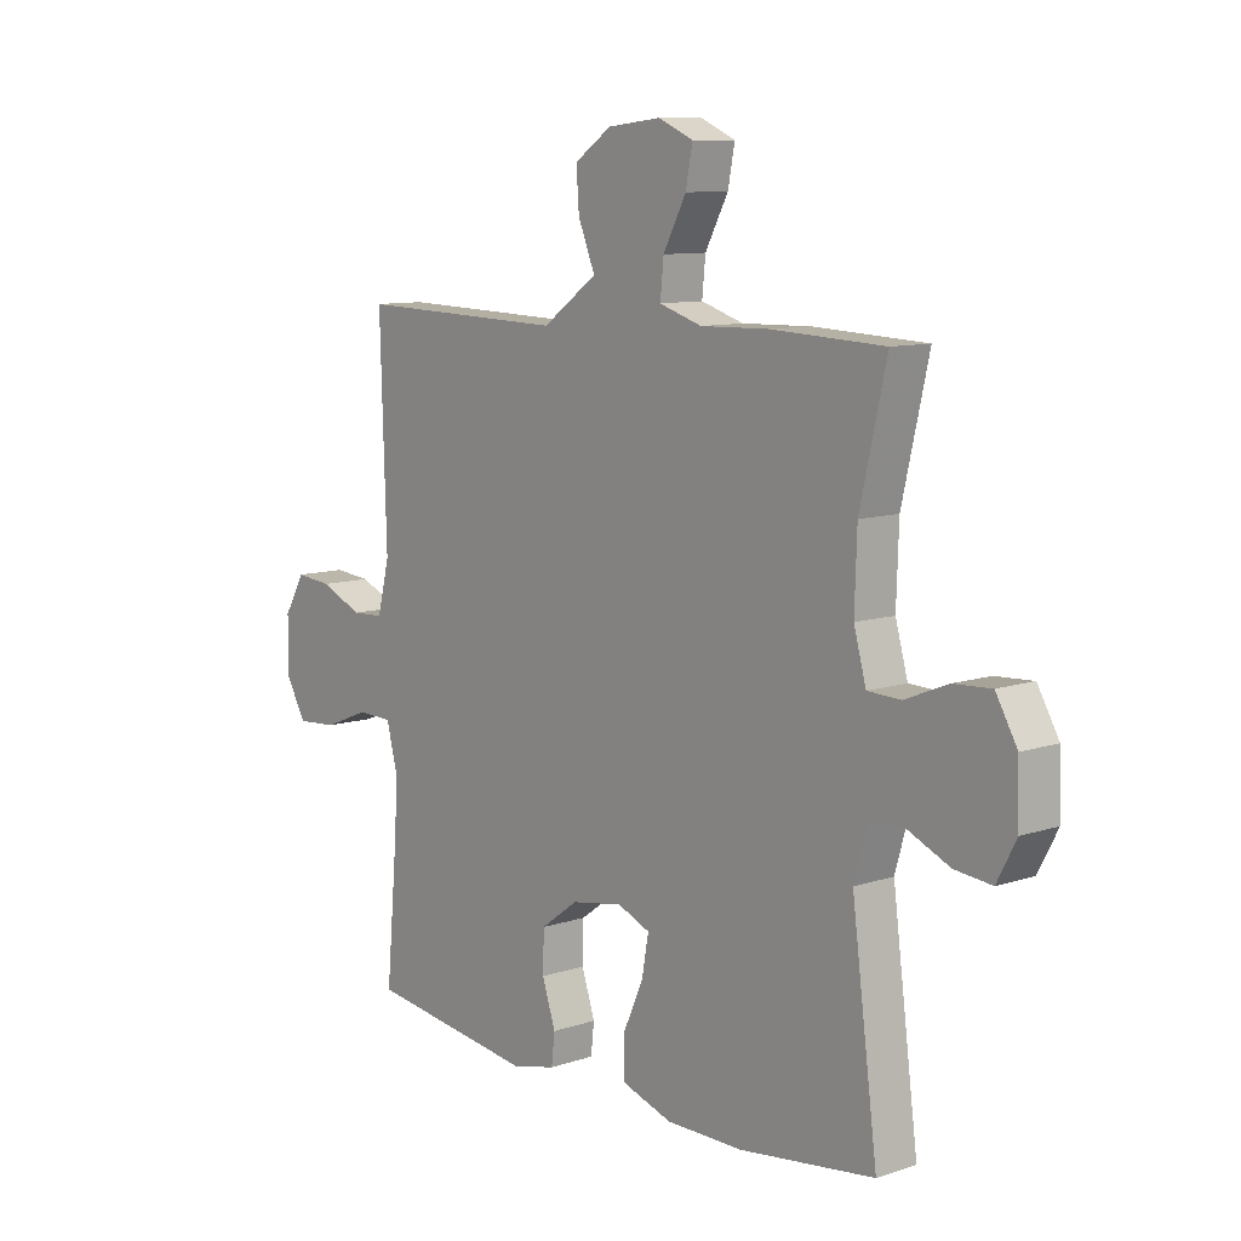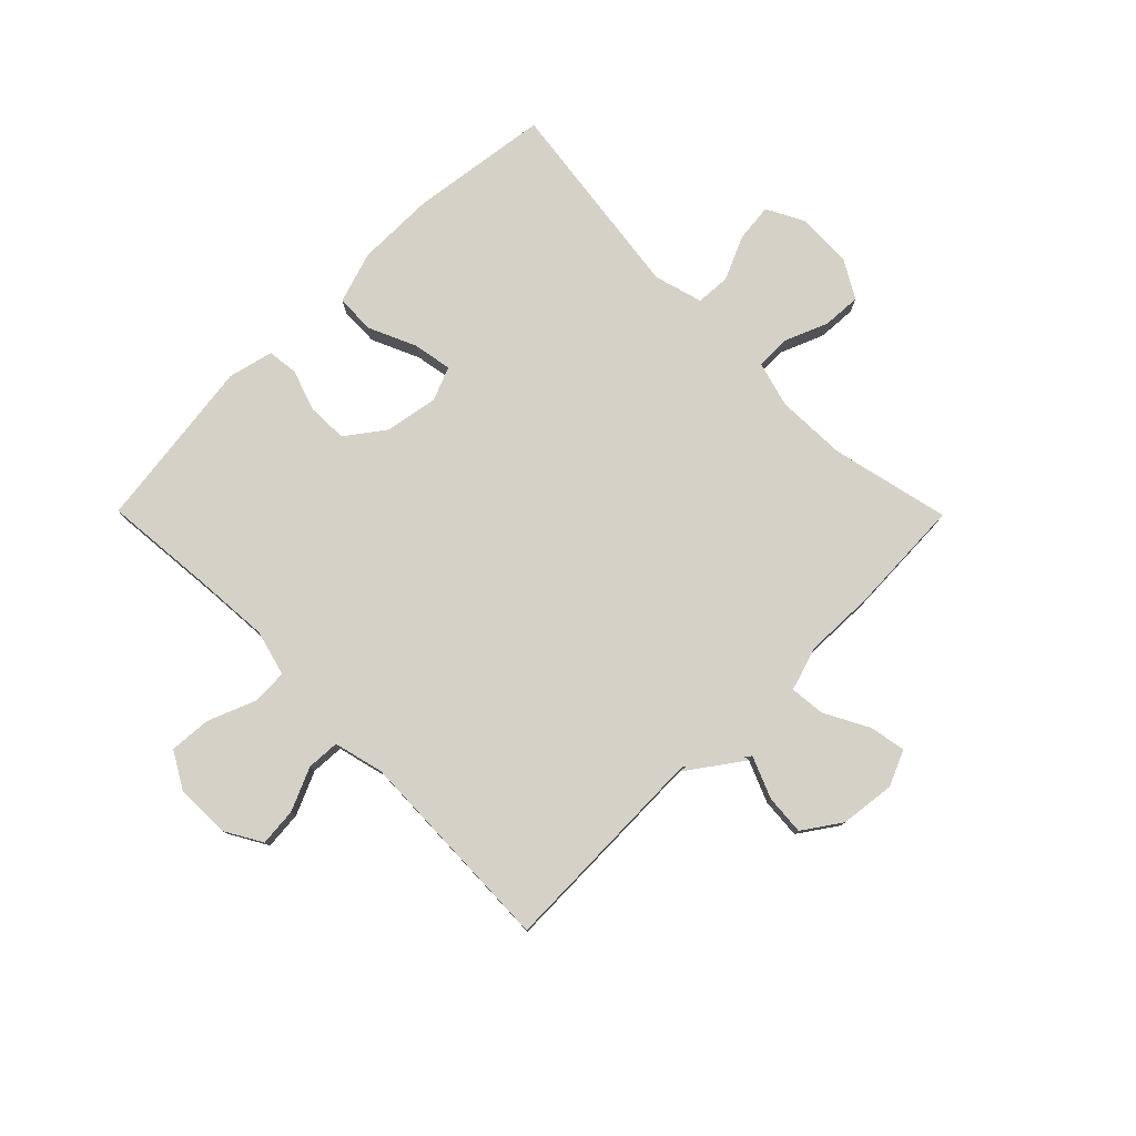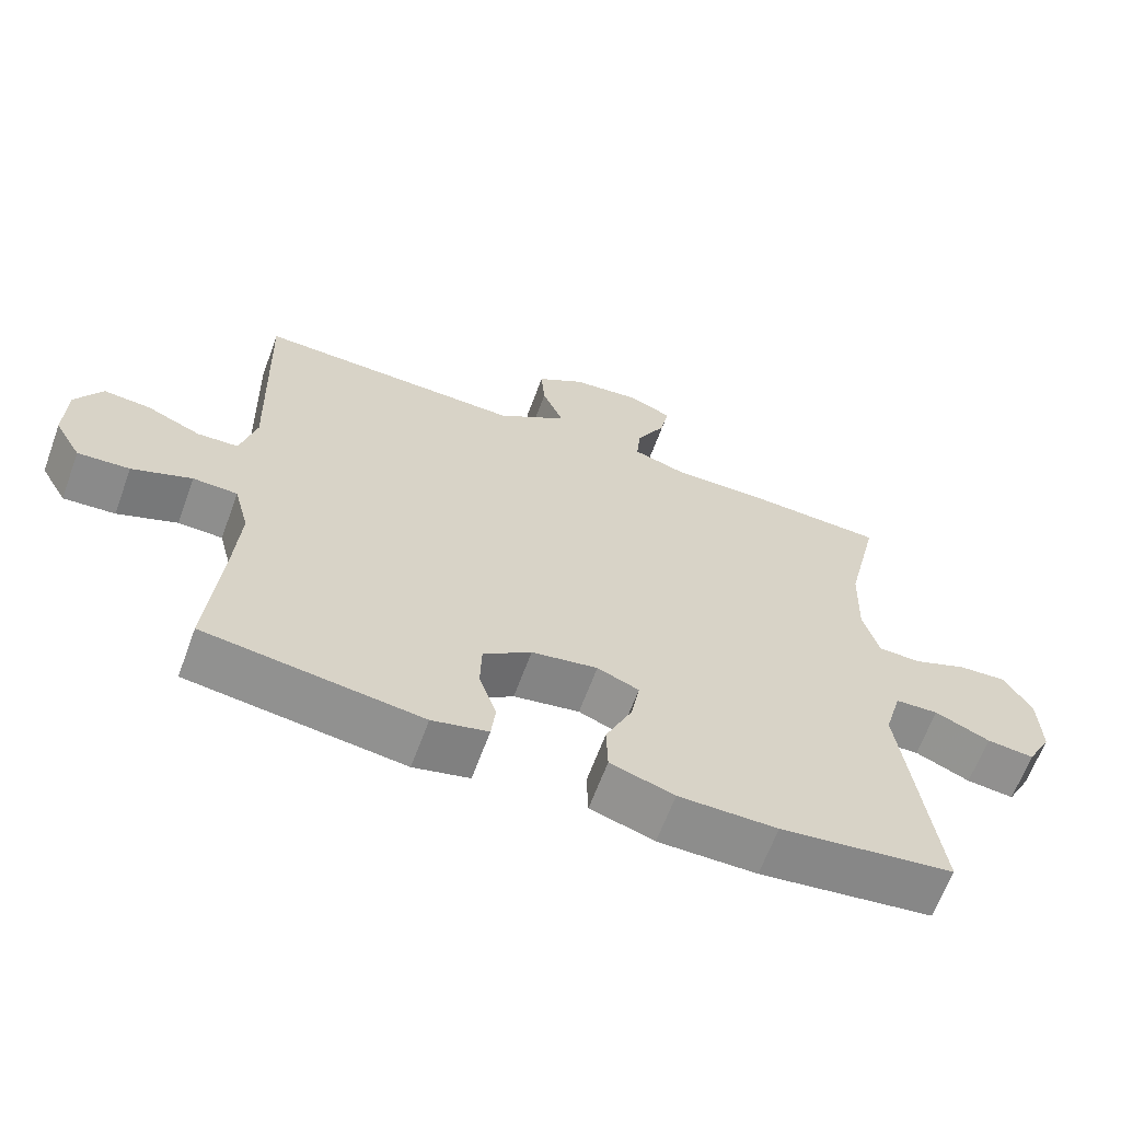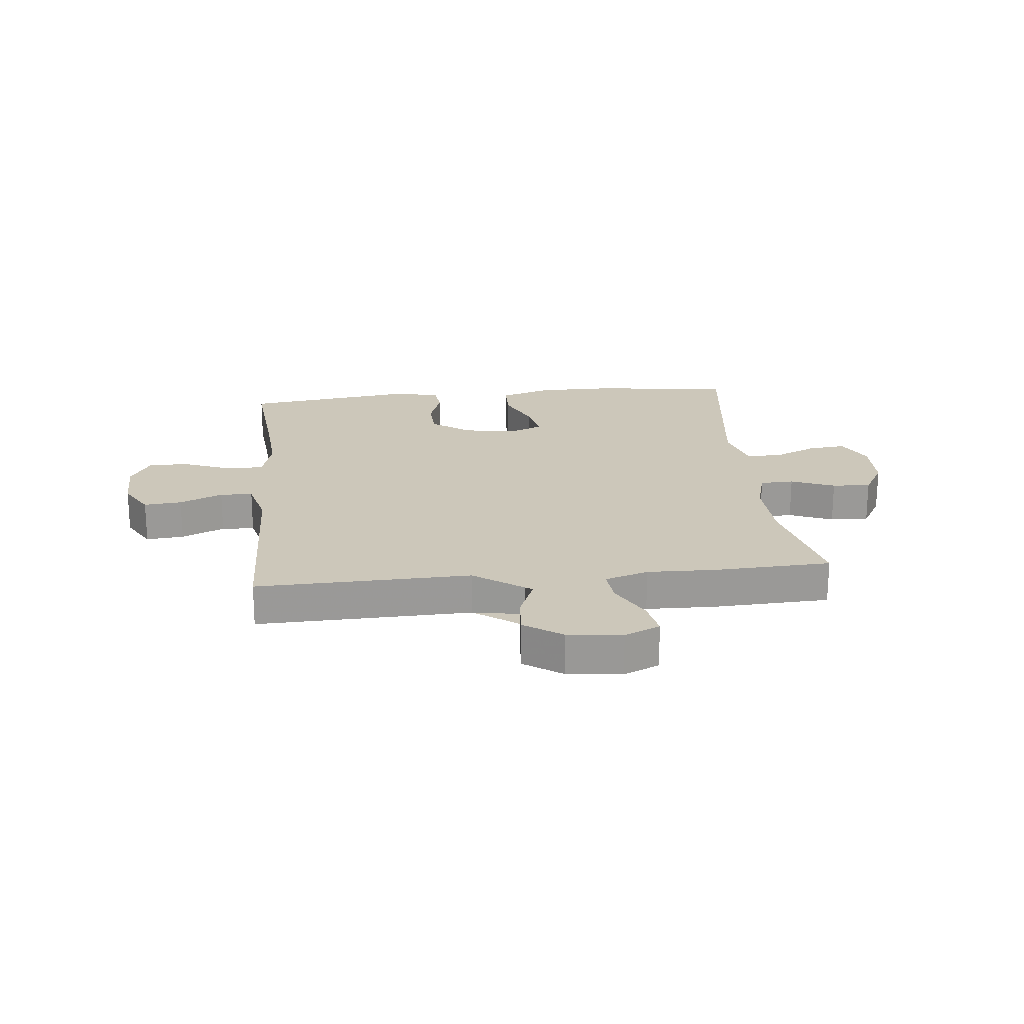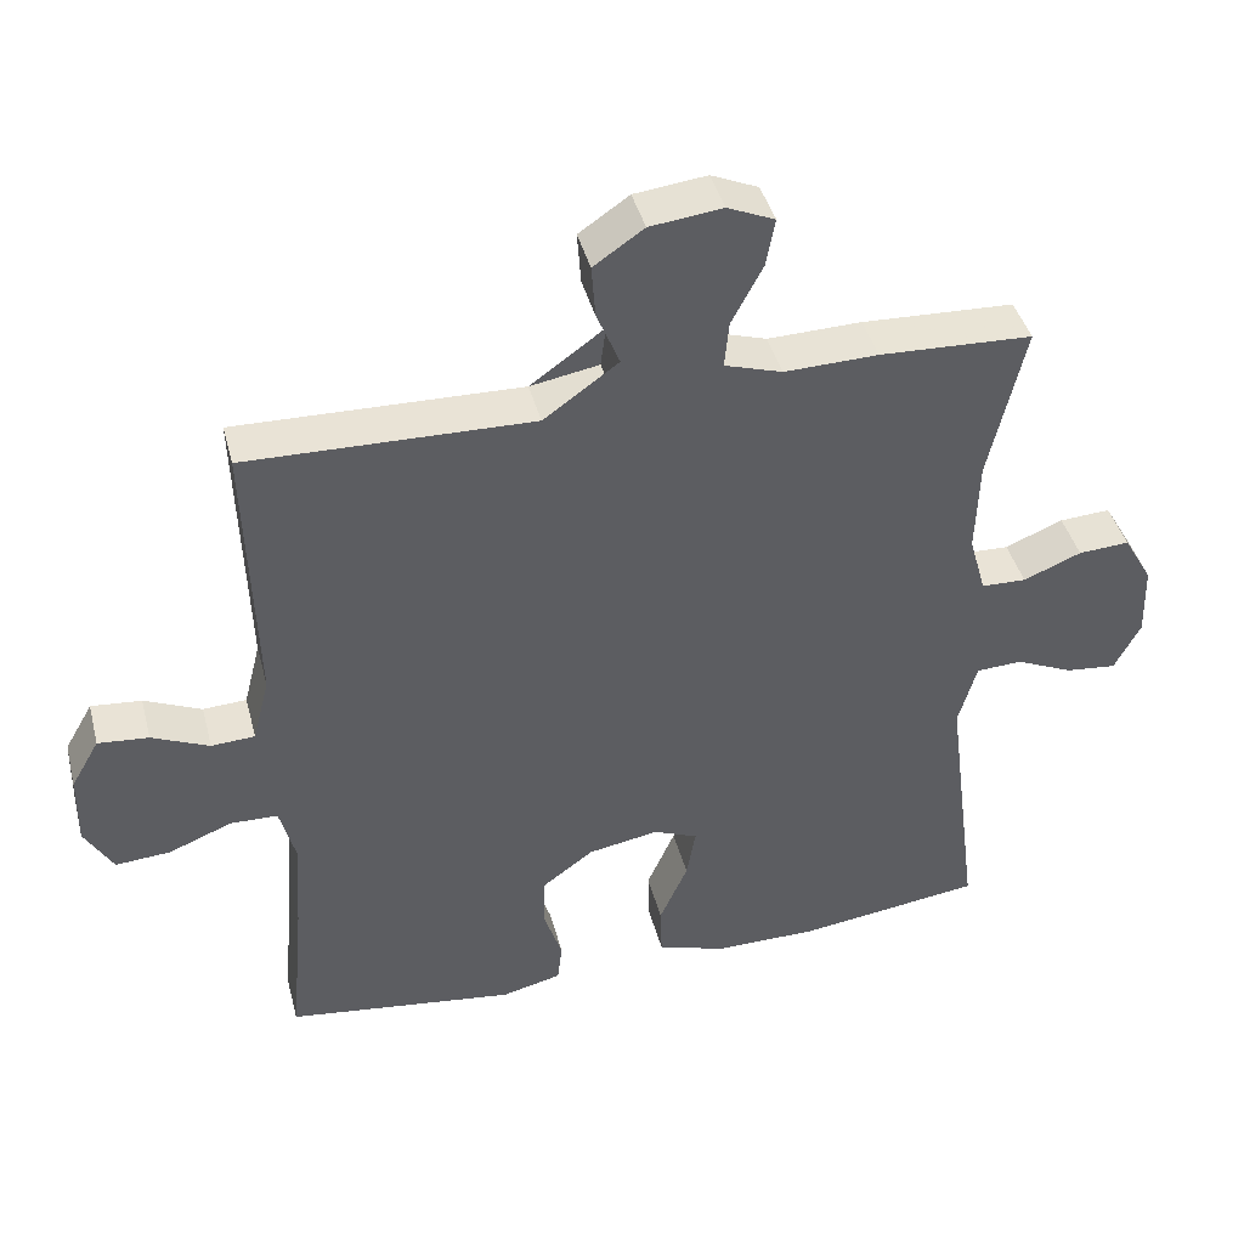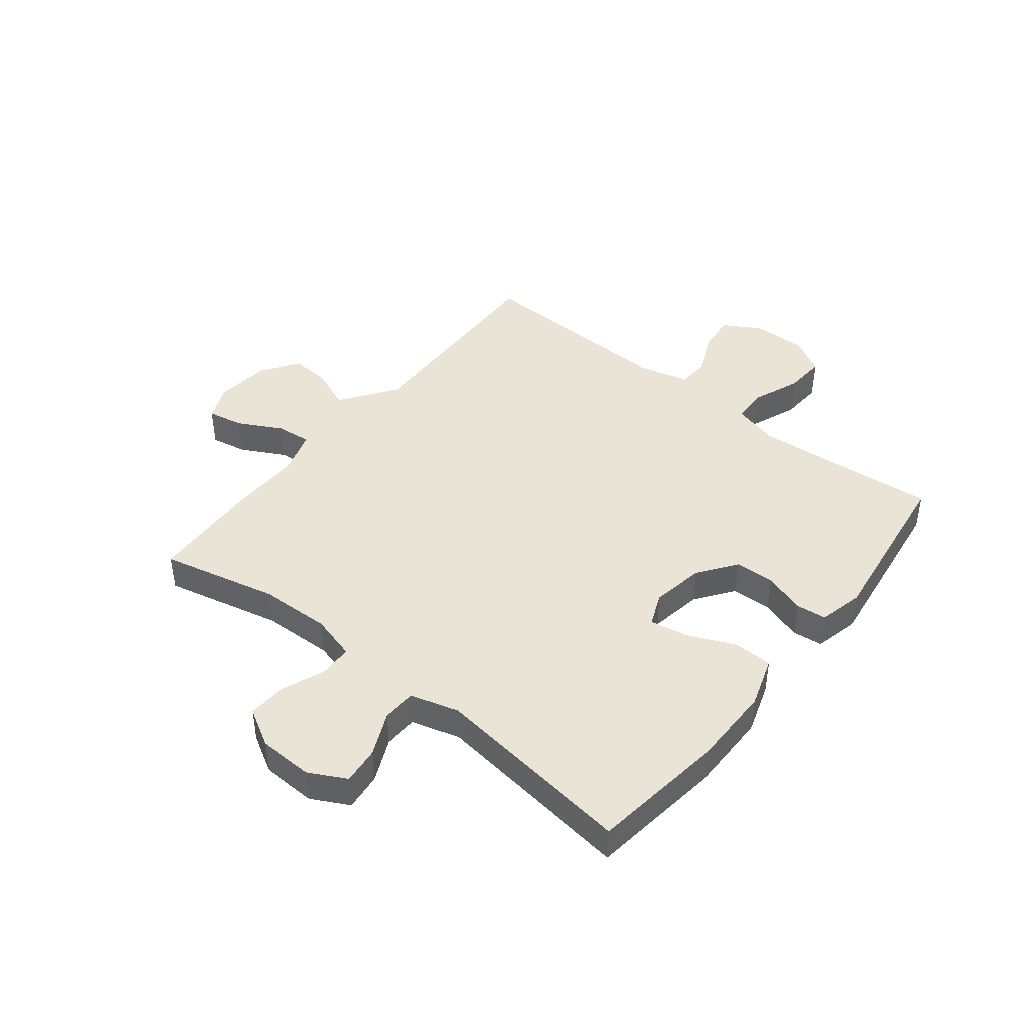
<metadata>
{"format":"obj","ext":"obj","renderer":"f3d","projection":"perspective","resolution":1024,"background":"white","views":[{"elev":9.9,"azim":49.7,"up":"+Z"},{"elev":78.7,"azim":-44.7,"up":"+Y"},{"elev":-64.5,"azim":-20.2,"up":"+Z"},{"elev":21.3,"azim":-5.9,"up":"+Y"},{"elev":42.0,"azim":-14.5,"up":"+Z"},{"elev":43.6,"azim":128.4,"up":"+Y"}]}
</metadata>
<code>
v -0.5 0.07 0.5
v -0.126 0.07 0.49
v -0.035 0.07 0.506
v -0.028 0.07 0.56
v -0.058 0.07 0.633
v -0.063 0.07 0.702
v 0.003 0.07 0.747
v 0.098 0.07 0.758
v 0.16 0.07 0.731
v 0.148 0.07 0.668
v 0.107 0.07 0.591
v 0.101 0.07 0.53
v 0.177 0.07 0.506
v 0.3 0.07 0.509
v 0.5 0.07 0.5
v 0.453 0.07 0.296
v 0.449 0.07 0.173
v 0.471 0.07 0.094
v 0.53 0.07 0.092
v 0.606 0.07 0.123
v 0.673 0.07 0.127
v 0.711 0.07 0.061
v 0.714 0.07 -0.035
v 0.68 0.07 -0.1
v 0.614 0.07 -0.093
v 0.538 0.07 -0.059
v 0.478 0.07 -0.062
v 0.454 0.07 -0.147
v 0.5 0.07 -0.5
v 0.259 0.07 -0.532
v 0.122 0.07 -0.532
v 0.033 0.07 -0.503
v 0.031 0.07 -0.435
v 0.068 0.07 -0.352
v 0.08 0.07 -0.285
v 0.022 0.07 -0.261
v -0.07 0.07 -0.277
v -0.137 0.07 -0.326
v -0.139 0.07 -0.396
v -0.115 0.07 -0.468
v -0.121 0.07 -0.521
v -0.199 0.07 -0.54
v -0.5 0.07 -0.5
v -0.482 0.07 -0.301
v -0.473 0.07 -0.176
v -0.494 0.07 -0.096
v -0.556 0.07 -0.094
v -0.639 0.07 -0.127
v -0.711 0.07 -0.132
v -0.748 0.07 -0.068
v -0.746 0.07 0.026
v -0.709 0.07 0.09
v -0.643 0.07 0.084
v -0.568 0.07 0.051
v -0.511 0.07 0.054
v -0.489 0.07 0.14
v -0.5 0 0.5
v -0.126 0 0.49
v -0.035 0 0.506
v -0.028 0 0.56
v -0.058 0 0.633
v -0.063 0 0.702
v 0.003 0 0.747
v 0.098 0 0.758
v 0.16 0 0.731
v 0.148 0 0.668
v 0.107 0 0.591
v 0.101 0 0.53
v 0.177 0 0.506
v 0.3 0 0.509
v 0.5 0 0.5
v 0.453 0 0.296
v 0.449 0 0.173
v 0.471 0 0.094
v 0.53 0 0.092
v 0.606 0 0.123
v 0.673 0 0.127
v 0.711 0 0.061
v 0.714 0 -0.035
v 0.68 0 -0.1
v 0.614 0 -0.093
v 0.538 0 -0.059
v 0.478 0 -0.062
v 0.454 0 -0.147
v 0.5 0 -0.5
v 0.259 0 -0.532
v 0.122 0 -0.532
v 0.033 0 -0.503
v 0.031 0 -0.435
v 0.068 0 -0.352
v 0.08 0 -0.285
v 0.022 0 -0.261
v -0.07 0 -0.277
v -0.137 0 -0.326
v -0.139 0 -0.396
v -0.115 0 -0.468
v -0.121 0 -0.521
v -0.199 0 -0.54
v -0.5 0 -0.5
v -0.482 0 -0.301
v -0.473 0 -0.176
v -0.494 0 -0.096
v -0.556 0 -0.094
v -0.639 0 -0.127
v -0.711 0 -0.132
v -0.748 0 -0.068
v -0.746 0 0.026
v -0.709 0 0.09
v -0.643 0 0.084
v -0.568 0 0.051
v -0.511 0 0.054
v -0.489 0 0.14
f 52 53 54
f 51 52 54
f 50 51 54
f 49 50 54
f 48 49 54
f 47 48 54
f 46 47 54 55
f 45 46 55 56
f 42 43 44
f 41 42 44
f 40 41 44
f 39 40 44
f 38 39 44 45
f 56 1 2
f 45 56 2
f 38 45 2
f 37 38 2
f 32 33 34
f 31 32 34
f 30 31 34
f 29 30 34
f 28 29 34
f 27 28 34 35
f 24 25 26
f 23 24 26
f 22 23 26
f 21 22 26
f 20 21 26
f 19 20 26
f 18 19 26 27
f 27 35 36
f 18 27 36
f 17 18 36
f 13 14 15 16
f 36 37 2
f 17 36 2
f 16 17 2
f 13 16 2
f 12 13 2
f 9 10 11
f 8 9 11
f 7 8 11
f 6 7 11
f 5 6 11
f 4 5 11
f 4 11 12 2
f 4 3 2
f 110 109 108
f 110 108 107
f 110 107 106
f 110 106 105
f 110 105 104
f 110 104 103
f 111 110 103 102
f 112 111 102 101
f 100 99 98
f 100 98 97
f 100 97 96
f 100 96 95
f 101 100 95 94
f 58 57 112
f 58 112 101
f 58 101 94
f 58 94 93
f 90 89 88
f 90 88 87
f 90 87 86
f 90 86 85
f 90 85 84
f 91 90 84 83
f 82 81 80
f 82 80 79
f 82 79 78
f 82 78 77
f 82 77 76
f 82 76 75
f 83 82 75 74
f 92 91 83
f 92 83 74
f 92 74 73
f 72 71 70 69
f 58 93 92
f 58 92 73
f 58 73 72
f 58 72 69
f 58 69 68
f 67 66 65
f 67 65 64
f 67 64 63
f 67 63 62
f 67 62 61
f 67 61 60
f 58 68 67 60
f 58 59 60
f 1 57 58 2
f 2 58 59 3
f 3 59 60 4
f 4 60 61 5
f 5 61 62 6
f 6 62 63 7
f 7 63 64 8
f 8 64 65 9
f 9 65 66 10
f 10 66 67 11
f 11 67 68 12
f 12 68 69 13
f 13 69 70 14
f 14 70 71 15
f 15 71 72 16
f 16 72 73 17
f 17 73 74 18
f 18 74 75 19
f 19 75 76 20
f 20 76 77 21
f 21 77 78 22
f 22 78 79 23
f 23 79 80 24
f 24 80 81 25
f 25 81 82 26
f 26 82 83 27
f 27 83 84 28
f 28 84 85 29
f 29 85 86 30
f 30 86 87 31
f 31 87 88 32
f 32 88 89 33
f 33 89 90 34
f 34 90 91 35
f 35 91 92 36
f 36 92 93 37
f 37 93 94 38
f 38 94 95 39
f 39 95 96 40
f 40 96 97 41
f 41 97 98 42
f 42 98 99 43
f 43 99 100 44
f 44 100 101 45
f 45 101 102 46
f 46 102 103 47
f 47 103 104 48
f 48 104 105 49
f 49 105 106 50
f 50 106 107 51
f 51 107 108 52
f 52 108 109 53
f 53 109 110 54
f 54 110 111 55
f 55 111 112 56
f 56 112 57 1

</code>
